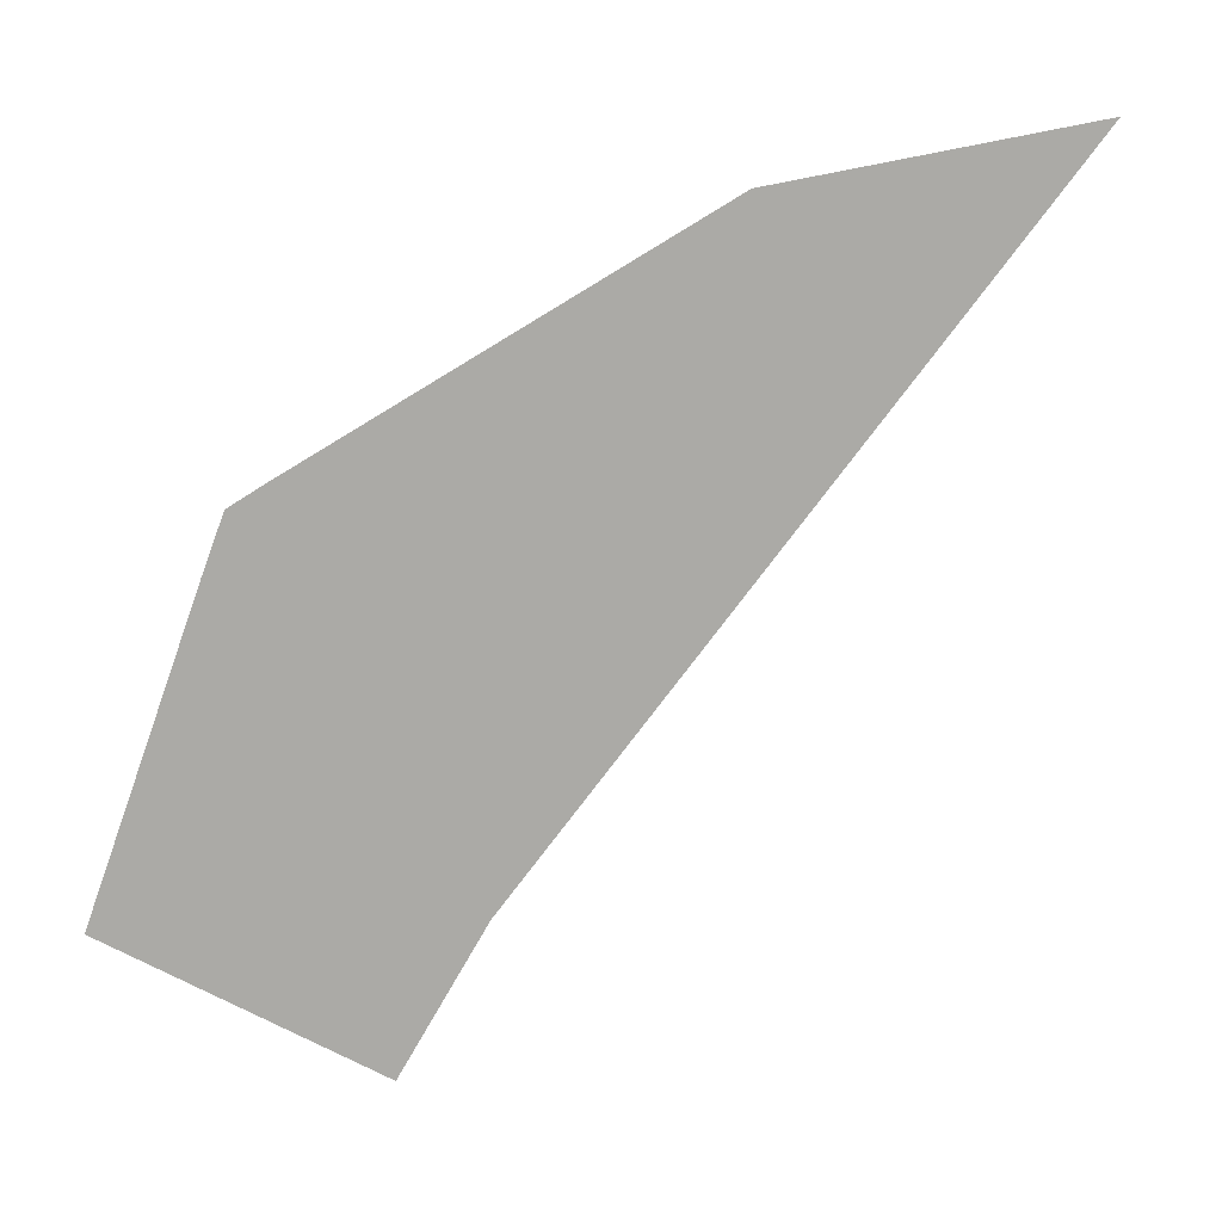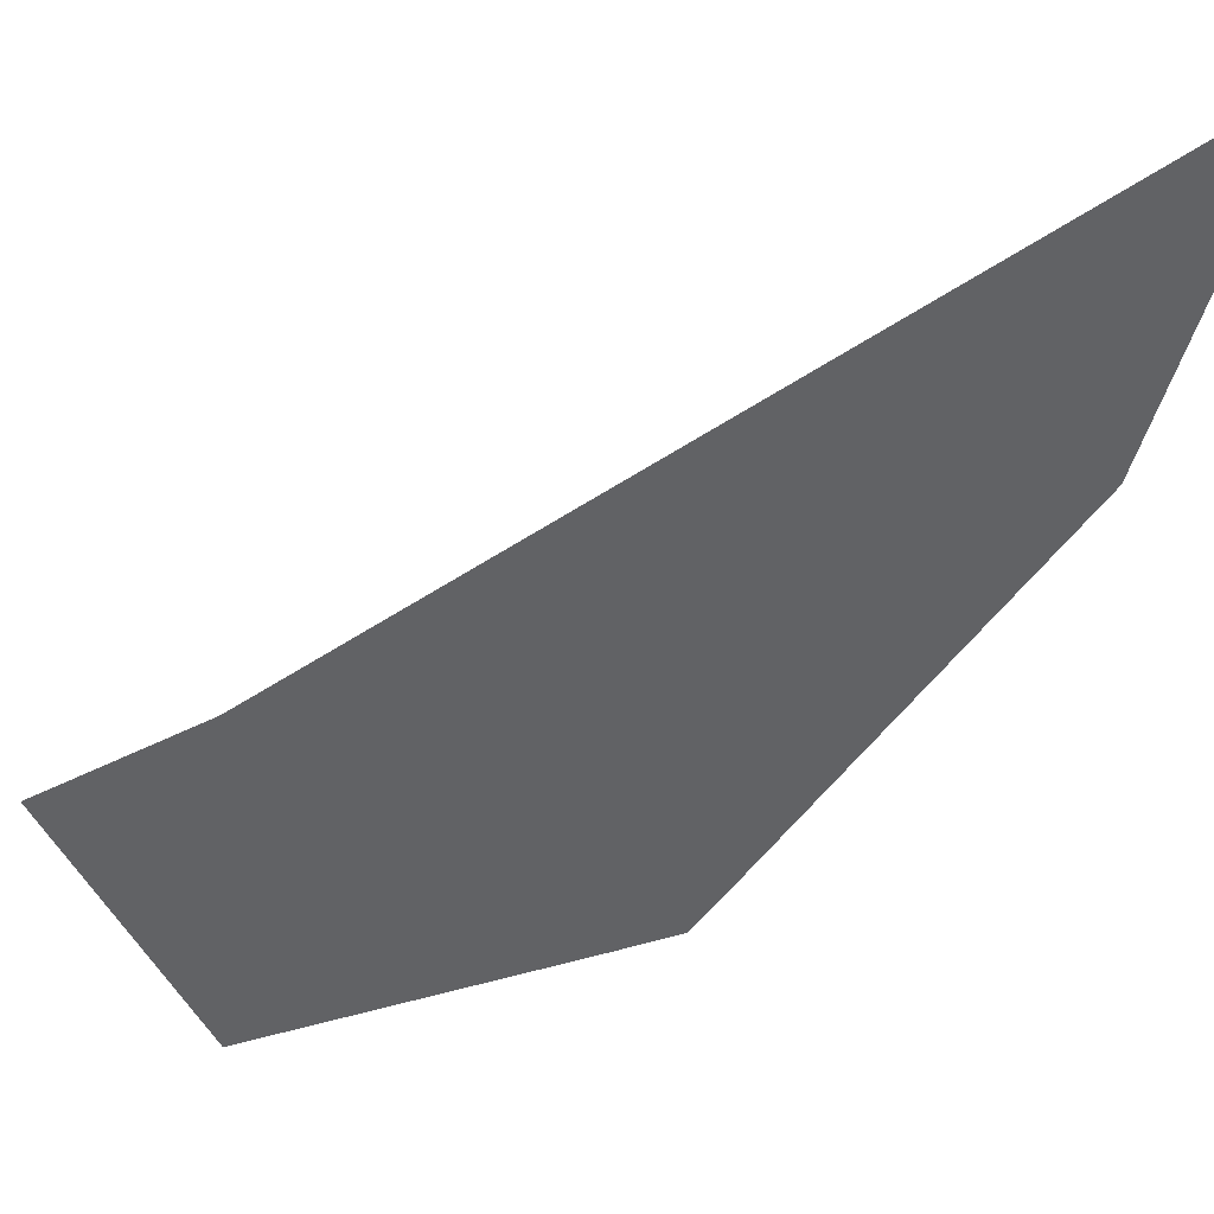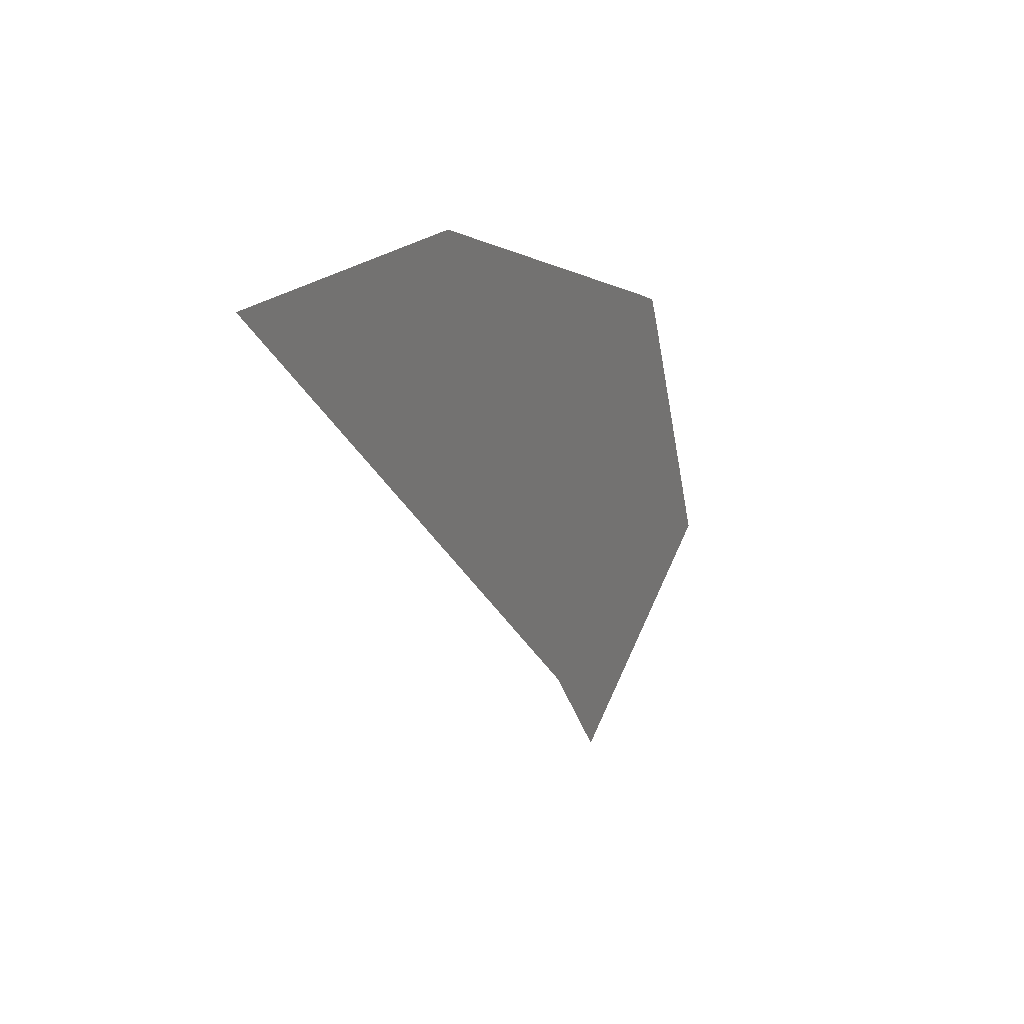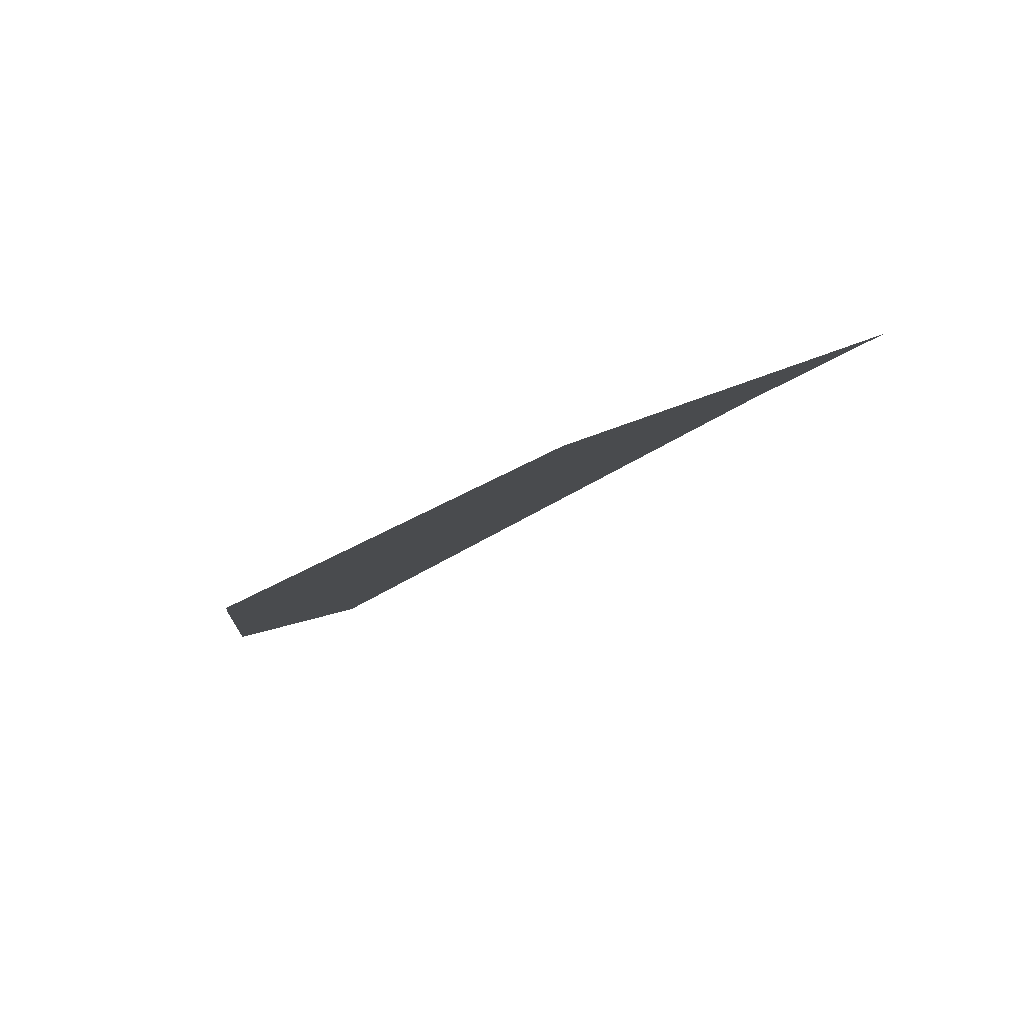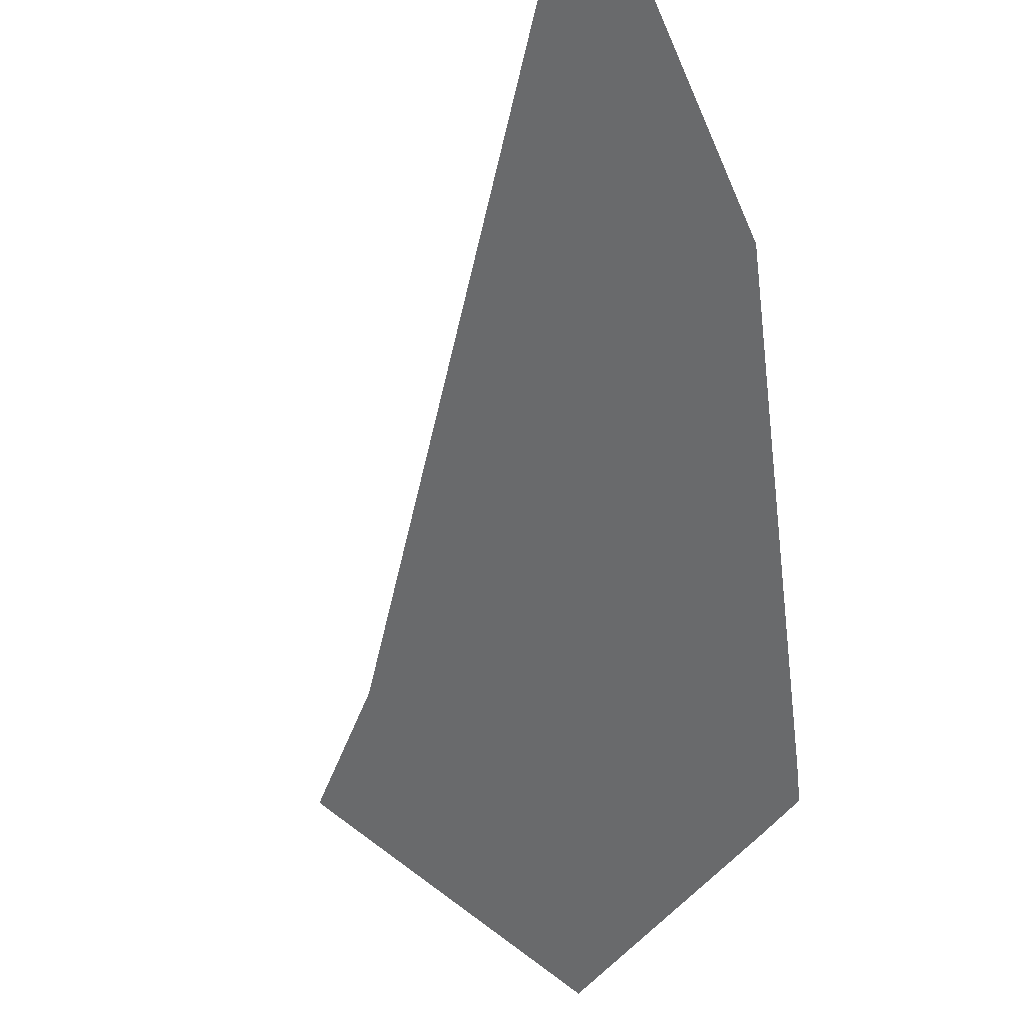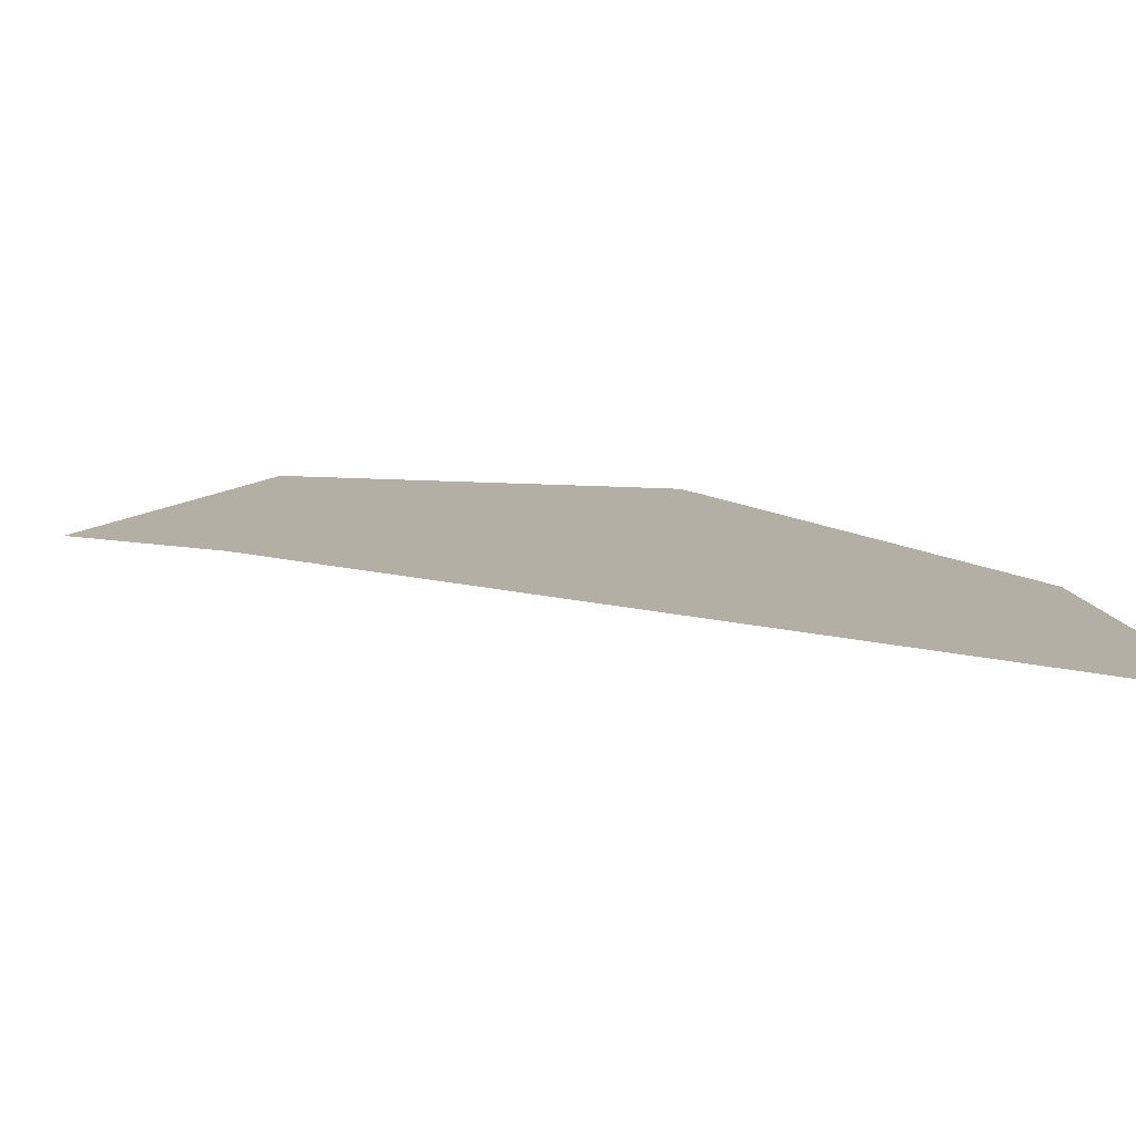
<metadata>
{"format":"obj","ext":"obj","renderer":"f3d","projection":"perspective","resolution":1024,"background":"white","views":[{"elev":13.7,"azim":-59.3,"up":"+Y"},{"elev":-6.5,"azim":79.9,"up":"+Z"},{"elev":29.8,"azim":74.2,"up":"+Y"},{"elev":-42.6,"azim":-57.4,"up":"+Z"},{"elev":-23.1,"azim":136.0,"up":"+Z"},{"elev":55.7,"azim":87.9,"up":"+Z"}]}
</metadata>
<code>
o 立方体.001_cell.073
v 15.12 5.639 -17.2
v 15.07 5.643 -17.24
v 15.11 5.615 -17.21
v 15.14 5.747 -17.17
v 15.19 5.757 -17.13
v 15.09 5.707 -17.22
v 15.09 5.704 -17.23
v 15.09 5.694 -17.23
f 1 7 2
f 1 5 4
f 4 6 7
f 7 8 2
f 2 3 1
f 1 4 7

</code>
